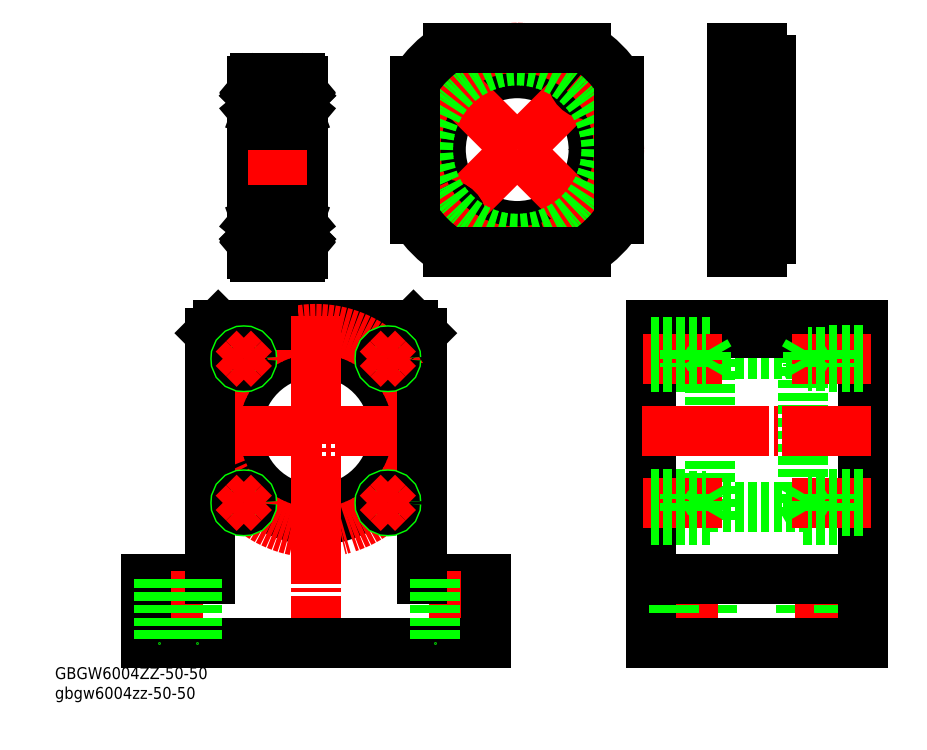
<metadata>
{"format":"dxf","ext":"dxf","renderer":"ezdxf+matplotlib","layout":"modelspace","background":"white","min_lineweight":24,"dpi":150}
</metadata>
<code>
0
SECTION
2
ENTITIES
0
LINE
8
0
10
30.19
20
47.63
30
0
11
30.19
21
5.633
31
0
0
LINE
8
0
10
30.19
20
47.63
30
0
11
44.19
21
47.63
31
0
0
LINE
8
0
10
30.19
20
5.633
30
0
11
44.19
21
5.633
31
0
0
LINE
8
0
10
8.189
20
44.63
30
0
11
30.19
21
44.63
31
0
0
LINE
8
0
10
8.189
20
8.633
30
0
11
30.19
21
8.633
31
0
0
LINE
8
0
10
8.189
20
5.633
30
0
11
8.189
21
47.63
31
0
0
LINE
8
0
10
8.689
20
-8.367
30
0
11
8.689
21
-23.37
31
0
0
LINE
8
0
10
-94.66
20
51.63
30
0
11
-74.66
21
51.63
31
0
0
LINE
8
0
10
-59.66
20
49.63
30
0
11
-61.66
21
51.63
31
0
0
LINE
8
0
10
-61.66
20
51.63
30
0
11
-74.66
21
51.63
31
0
0
LINE
8
0
10
-59.66
20
36.63
30
0
11
-59.66
21
49.63
31
0
0
LINE
8
0
10
-109.7
20
36.63
30
0
11
-109.7
21
49.63
31
0
0
CIRCLE
8
0
10
-84.66
20
26.63
30
0
40
18.5
0
CIRCLE
8
0
10
-84.66
20
26.63
30
0
40
21
0
CIRCLE
8
CENTER
10
-84.66
20
26.63
30
0
40
24
0
LINE
8
0
10
29.69
20
-8.367
30
0
11
29.69
21
-23.37
31
0
0
LINE
8
CENTER
10
34.19
20
-6.367
30
0
11
34.19
21
-25.37
31
0
0
LINE
8
0
10
38.69
20
-8.367
30
0
11
38.69
21
-23.37
31
0
0
LINE
8
CENTER
10
4.189
20
-6.367
30
0
11
4.189
21
-25.37
31
0
0
LINE
8
0
10
-124.7
20
-8.367
30
0
11
-109.7
21
-8.367
31
0
0
LINE
8
CENTER
10
-117.2
20
-6.367
30
0
11
-117.2
21
-25.37
31
0
0
LINE
8
0
10
-124.7
20
-8.367
30
0
11
-124.7
21
-23.37
31
0
0
LINE
8
0
10
-47.66
20
-8.367
30
0
11
-47.66
21
-23.37
31
0
0
LINE
8
0
10
-59.66
20
-8.367
30
0
11
-44.66
21
-8.367
31
0
0
LINE
8
CENTER
10
-52.16
20
-6.367
30
0
11
-52.16
21
-25.37
31
0
0
LINE
8
0
10
-44.66
20
-8.367
30
0
11
-44.66
21
-23.37
31
0
0
LINE
8
0
10
-107.7
20
51.63
30
0
11
-109.7
21
49.63
31
0
0
LINE
8
0
10
-107.7
20
51.63
30
0
11
-94.66
21
51.63
31
0
0
LINE
8
CENTER
10
-113.2
20
26.63
30
0
11
-56.16
21
26.63
31
0
0
LINE
8
0
10
-5.811
20
-23.37
30
0
11
-5.811
21
51.63
31
0
0
LINE
8
0
10
-5.811
20
-23.37
30
0
11
-5.811
21
51.63
31
0
0
LINE
8
0
10
-109.7
20
36.63
30
0
11
-109.7
21
-8.367
31
0
0
LINE
8
0
10
-59.66
20
36.63
30
0
11
-59.66
21
-8.367
31
0
0
LINE
8
CENTER
10
-84.66
20
53.63
30
0
11
-84.66
21
-25.37
31
0
0
LINE
8
0
10
44.19
20
51.63
30
0
11
44.19
21
-23.37
31
0
0
LINE
8
0
10
-124.7
20
-23.37
30
0
11
-44.66
21
-23.37
31
0
0
LINE
8
0
10
-56.66
20
-8.367
30
0
11
-56.66
21
-23.37
31
0
0
LINE
8
0
10
-121.7
20
-8.367
30
0
11
-121.7
21
-23.37
31
0
0
LINE
8
0
10
-112.7
20
-8.367
30
0
11
-112.7
21
-23.37
31
0
0
LINE
8
0
10
-0.3113
20
-8.367
30
0
11
-0.3113
21
-23.37
31
0
0
LINE
8
0
10
-5.811
20
51.63
30
0
11
44.19
21
51.63
31
0
0
LINE
8
CENTER
10
-7.811
20
26.63
30
0
11
46.19
21
26.63
31
0
0
LINE
8
0
10
-5.811
20
49.63
30
0
11
44.19
21
49.63
31
0
0
LINE
8
0
10
-5.811
20
5.633
30
0
11
8.189
21
5.633
31
0
0
LINE
8
0
10
-5.811
20
47.63
30
0
11
8.189
21
47.63
31
0
0
LINE
8
0
10
44.19
20
-23.37
30
0
11
-5.811
21
-23.37
31
0
0
LINE
8
0
10
44.19
20
-8.367
30
0
11
-5.811
21
-8.367
31
0
0
LINE
8
CENTER
10
-7.671
20
9.662
30
0
11
10.98
21
9.662
31
0
0
LINE
8
CENTER
10
-7.671
20
43.6
30
0
11
10.98
21
43.6
31
0
0
CIRCLE
8
0
10
-101.6
20
43.6
30
0
40
2
0
CIRCLE
8
0
10
-101.6
20
43.6
30
0
40
1.65
0
CIRCLE
8
0
10
-101.6
20
9.662
30
0
40
2
0
CIRCLE
8
0
10
-101.6
20
9.662
30
0
40
1.65
0
CIRCLE
8
0
10
-67.69
20
9.662
30
0
40
2
0
CIRCLE
8
0
10
-67.69
20
9.662
30
0
40
1.65
0
CIRCLE
8
0
10
-67.69
20
43.6
30
0
40
2
0
CIRCLE
8
0
10
-67.69
20
43.6
30
0
40
1.65
0
LINE
8
CENTER
10
46.05
20
9.662
30
0
11
27.4
21
9.662
31
0
0
LINE
8
CENTER
10
46.05
20
43.6
30
0
11
27.4
21
43.6
31
0
0
LINE
8
0
10
31.19
20
45.25
30
0
11
31.19
21
41.95
31
0
0
LINE
8
0
10
36.19
20
45.6
30
0
11
36.19
21
41.6
31
0
0
LINE
8
0
10
44.19
20
45.25
30
0
11
31.19
21
45.25
31
0
0
LINE
8
0
10
31.19
20
45.25
30
0
11
30.24
21
43.6
31
0
0
LINE
8
0
10
31.19
20
41.95
30
0
11
30.24
21
43.6
31
0
0
LINE
8
0
10
44.19
20
45.6
30
0
11
36.19
21
45.6
31
0
0
LINE
8
0
10
44.19
20
41.6
30
0
11
36.19
21
41.6
31
0
0
LINE
8
0
10
44.19
20
41.95
30
0
11
31.19
21
41.95
31
0
0
LINE
8
0
10
31.19
20
8.012
30
0
11
31.19
21
11.31
31
0
0
LINE
8
0
10
36.19
20
7.662
30
0
11
36.19
21
11.66
31
0
0
LINE
8
0
10
44.19
20
8.012
30
0
11
31.19
21
8.012
31
0
0
LINE
8
0
10
31.19
20
8.012
30
0
11
30.24
21
9.662
31
0
0
LINE
8
0
10
31.19
20
11.31
30
0
11
30.24
21
9.662
31
0
0
LINE
8
0
10
44.19
20
7.662
30
0
11
36.19
21
7.662
31
0
0
LINE
8
0
10
44.19
20
11.66
30
0
11
36.19
21
11.66
31
0
0
LINE
8
0
10
44.19
20
11.31
30
0
11
31.19
21
11.31
31
0
0
LINE
8
CENTER
10
-67.69
20
43.6
30
0
11
-70.16
21
41.13
31
0
0
LINE
8
CENTER
10
-67.69
20
43.6
30
0
11
-65.21
21
41.13
31
0
0
LINE
8
CENTER
10
-67.69
20
43.6
30
0
11
-65.21
21
46.08
31
0
0
LINE
8
CENTER
10
-67.69
20
43.6
30
0
11
-70.16
21
46.08
31
0
0
LINE
8
CENTER
10
-67.69
20
9.662
30
0
11
-70.16
21
12.14
31
0
0
LINE
8
CENTER
10
-67.69
20
9.662
30
0
11
-70.16
21
7.187
31
0
0
LINE
8
CENTER
10
-67.69
20
9.662
30
0
11
-65.21
21
7.187
31
0
0
LINE
8
CENTER
10
-67.69
20
9.662
30
0
11
-65.21
21
12.14
31
0
0
LINE
8
CENTER
10
-101.6
20
9.662
30
0
11
-99.16
21
12.14
31
0
0
LINE
8
CENTER
10
-101.6
20
9.662
30
0
11
-104.1
21
12.14
31
0
0
LINE
8
CENTER
10
-101.6
20
9.662
30
0
11
-104.1
21
7.187
31
0
0
LINE
8
CENTER
10
-101.6
20
9.662
30
0
11
-99.16
21
7.187
31
0
0
LINE
8
CENTER
10
-101.6
20
43.6
30
0
11
-99.16
21
41.13
31
0
0
LINE
8
CENTER
10
-101.6
20
43.6
30
0
11
-99.16
21
46.08
31
0
0
LINE
8
CENTER
10
-101.6
20
43.6
30
0
11
-104.1
21
46.08
31
0
0
LINE
8
CENTER
10
-101.6
20
43.6
30
0
11
-104.1
21
41.13
31
0
0
LINE
8
0
10
7.189
20
45.25
30
0
11
7.189
21
41.95
31
0
0
LINE
8
0
10
2.189
20
45.6
30
0
11
2.189
21
41.6
31
0
0
LINE
8
0
10
-5.811
20
45.25
30
0
11
7.189
21
45.25
31
0
0
LINE
8
0
10
7.189
20
45.25
30
0
11
8.141
21
43.6
31
0
0
LINE
8
0
10
7.189
20
41.95
30
0
11
8.141
21
43.6
31
0
0
LINE
8
0
10
-5.811
20
45.6
30
0
11
2.189
21
45.6
31
0
0
LINE
8
0
10
-5.811
20
41.6
30
0
11
2.189
21
41.6
31
0
0
LINE
8
0
10
-5.811
20
41.95
30
0
11
7.189
21
41.95
31
0
0
LINE
8
0
10
7.189
20
8.012
30
0
11
7.189
21
11.31
31
0
0
LINE
8
0
10
2.189
20
7.662
30
0
11
2.189
21
11.66
31
0
0
LINE
8
0
10
-5.811
20
8.012
30
0
11
7.189
21
8.012
31
0
0
LINE
8
0
10
7.189
20
8.012
30
0
11
8.141
21
9.662
31
0
0
LINE
8
0
10
7.189
20
11.31
30
0
11
8.141
21
9.662
31
0
0
LINE
8
0
10
-5.811
20
7.662
30
0
11
2.189
21
7.662
31
0
0
LINE
8
0
10
-5.811
20
11.66
30
0
11
2.189
21
11.66
31
0
0
LINE
8
0
10
-5.811
20
11.31
30
0
11
7.189
21
11.31
31
0
0
INSERT
8
0
2
*U2
10
0
20
0
30
0
0
CIRCLE
8
0
10
-37.22
20
92.87
30
0
40
18
0
LINE
8
CENTER
10
-54.19
20
75.9
30
0
11
-58.08
21
72.01
31
0
0
LINE
8
CENTER
10
-54.19
20
75.9
30
0
11
-58.08
21
79.78
31
0
0
LINE
8
CENTER
10
-54.19
20
75.9
30
0
11
-50.31
21
79.78
31
0
0
LINE
8
CENTER
10
-54.19
20
75.9
30
0
11
-50.31
21
72.01
31
0
0
LINE
8
CENTER
10
-54.19
20
75.9
30
0
11
-58.08
21
72.01
31
0
0
LINE
8
CENTER
10
-54.19
20
75.9
30
0
11
-58.08
21
79.78
31
0
0
LINE
8
CENTER
10
-54.19
20
75.9
30
0
11
-50.31
21
79.78
31
0
0
LINE
8
CENTER
10
-54.19
20
75.9
30
0
11
-50.31
21
72.01
31
0
0
LINE
8
CENTER
10
-20.25
20
109.8
30
0
11
-16.36
21
113.7
31
0
0
LINE
8
CENTER
10
-20.25
20
109.8
30
0
11
-16.36
21
105.9
31
0
0
LINE
8
CENTER
10
-20.25
20
109.8
30
0
11
-24.14
21
105.9
31
0
0
LINE
8
CENTER
10
-20.25
20
109.8
30
0
11
-24.14
21
113.7
31
0
0
LINE
8
0
10
17.56
20
107.6
30
0
11
20.46
21
107.6
31
0
0
LINE
8
0
10
17.56
20
112.1
30
0
11
20.46
21
112.1
31
0
0
LINE
8
0
10
13.46
20
113.8
30
0
11
17.56
21
113.8
31
0
0
LINE
8
0
10
13.46
20
105.8
30
0
11
17.56
21
105.8
31
0
0
LINE
8
0
10
17.56
20
105.8
30
0
11
17.56
21
113.8
31
0
0
LINE
8
0
10
17.56
20
78.15
30
0
11
20.46
21
78.15
31
0
0
LINE
8
0
10
17.56
20
73.65
30
0
11
20.46
21
73.65
31
0
0
LINE
8
0
10
13.46
20
71.9
30
0
11
17.56
21
71.9
31
0
0
LINE
8
0
10
13.46
20
79.9
30
0
11
17.56
21
79.9
31
0
0
LINE
8
0
10
17.56
20
79.9
30
0
11
17.56
21
71.9
31
0
0
LINE
8
CENTER
10
-54.19
20
109.8
30
0
11
-58.08
21
113.7
31
0
0
LINE
8
CENTER
10
-54.19
20
109.8
30
0
11
-50.31
21
113.7
31
0
0
LINE
8
CENTER
10
-54.19
20
109.8
30
0
11
-50.31
21
105.9
31
0
0
LINE
8
CENTER
10
-54.19
20
109.8
30
0
11
-58.08
21
105.9
31
0
0
LINE
8
CENTER
10
-20.25
20
75.9
30
0
11
-16.36
21
72.01
31
0
0
LINE
8
CENTER
10
-20.25
20
75.9
30
0
11
-24.14
21
72.01
31
0
0
LINE
8
CENTER
10
-20.25
20
75.9
30
0
11
-24.14
21
79.78
31
0
0
LINE
8
CENTER
10
-20.25
20
75.9
30
0
11
-16.36
21
79.78
31
0
0
CIRCLE
8
0
10
-20.25
20
75.9
30
0
40
2.25
0
CIRCLE
8
0
10
-20.25
20
75.9
30
0
40
4
0
CIRCLE
8
0
10
-54.19
20
109.8
30
0
40
2.25
0
CIRCLE
8
0
10
-54.19
20
109.8
30
0
40
4
0
LINE
8
CENTER
10
-37.22
20
92.87
30
0
11
-58.79
21
114.4
31
0
0
LINE
8
CENTER
10
-37.22
20
92.87
30
0
11
-15.66
21
114.4
31
0
0
LINE
8
CENTER
10
-37.22
20
92.87
30
0
11
-15.66
21
71.3
31
0
0
LINE
8
CENTER
10
-37.22
20
92.87
30
0
11
-58.79
21
71.3
31
0
0
LINE
8
CENTER
10
12.51
20
75.9
30
0
11
21.43
21
75.9
31
0
0
LINE
8
CENTER
10
12.51
20
109.8
30
0
11
21.43
21
109.8
31
0
0
CIRCLE
8
0
10
-20.25
20
109.8
30
0
40
2.25
0
CIRCLE
8
0
10
-20.25
20
109.8
30
0
40
4
0
CIRCLE
8
0
10
-54.19
20
75.9
30
0
40
2.25
0
CIRCLE
8
0
10
-54.19
20
75.9
30
0
40
4
0
CIRCLE
8
0
10
-54.19
20
75.9
30
0
40
2.25
0
CIRCLE
8
0
10
-54.19
20
75.9
30
0
40
4
0
CIRCLE
8
CENTER
10
-37.22
20
92.87
30
0
40
24
0
CIRCLE
8
0
10
-37.22
20
92.87
30
0
40
21
0
LINE
8
0
10
13.46
20
116.9
30
0
11
20.46
21
116.9
31
0
0
LINE
8
0
10
13.46
20
110.9
30
0
11
22.46
21
110.9
31
0
0
LINE
8
0
10
20.46
20
68.87
30
0
11
13.46
21
68.87
31
0
0
LINE
8
CENTER
10
11.46
20
92.87
30
0
11
24.46
21
92.87
31
0
0
LINE
8
0
10
13.46
20
74.87
30
0
11
22.46
21
74.87
31
0
0
LINE
8
0
10
13.46
20
68.87
30
0
11
13.46
21
116.9
31
0
0
LINE
8
0
10
22.46
20
113.9
30
0
11
22.46
21
71.87
31
0
0
LINE
8
0
10
-61.22
20
76.59
30
0
11
-61.22
21
109.1
31
0
0
ARC
8
0
10
-37.22
20
92.87
30
0
40
29
50
214.1
51
235.9
0
ARC
8
0
10
-37.22
20
92.87
30
0
40
29
50
34.15
51
55.85
0
LINE
8
0
10
-53.5
20
116.9
30
0
11
-20.95
21
116.9
31
0
0
ARC
8
0
10
-37.22
20
92.87
30
0
40
29
50
124.1
51
145.9
0
LINE
8
0
10
-20.95
20
68.87
30
0
11
-53.5
21
68.87
31
0
0
ARC
8
0
10
-37.22
20
92.87
30
0
40
29
50
304.1
51
325.9
0
LINE
8
0
10
-13.22
20
109.1
30
0
11
-13.22
21
76.59
31
0
0
LINE
8
0
10
20.46
20
71.87
30
0
11
22.46
21
71.87
31
0
0
LINE
8
0
10
20.46
20
71.87
30
0
11
20.46
21
68.87
31
0
0
LINE
8
0
10
20.46
20
113.9
30
0
11
22.46
21
113.9
31
0
0
LINE
8
0
10
20.46
20
116.9
30
0
11
20.46
21
113.9
31
0
0
ARC
8
0
10
-99.08
20
68.27
30
0
40
0.6
50
180
51
270
0
ARC
8
0
10
-88.28
20
68.27
30
0
40
0.6
50
270
51
0
0
ARC
8
0
10
-88.28
20
78.07
30
0
40
0.6
50
0
51
90
0
ARC
8
0
10
-99.08
20
78.07
30
0
40
0.6
50
90
51
180
0
ARC
8
0
10
-99.08
20
99.27
30
0
40
0.6
50
180
51
270
0
ARC
8
0
10
-88.28
20
99.27
30
0
40
0.6
50
270
51
0
0
ARC
8
0
10
-88.28
20
109.1
30
0
40
0.6
50
0
51
90
0
ARC
8
0
10
-99.08
20
109.1
30
0
40
0.6
50
90
51
180
0
ARC
8
0
10
-87.78
20
107.2
30
0
40
0.1
50
270
51
0
0
LINE
8
0
10
-88.86
20
106.3
30
0
11
-88.11
21
105.6
31
0
0
LINE
8
0
10
-88.41
20
106.7
30
0
11
-88.54
21
106.8
31
0
0
LINE
8
0
10
-88.54
20
106.8
30
0
11
-88.39
21
106.9
31
0
0
LINE
8
0
10
-89.06
20
106.7
30
0
11
-89.06
21
106.2
31
0
0
LINE
8
0
10
-88.41
20
106.7
30
0
11
-88.26
21
106.8
31
0
0
ARC
8
0
10
-88.39
20
106.9
30
0
40
0.2
50
309.9
51
40
0
LINE
8
0
10
-88.24
20
107.1
30
0
11
-88.48
21
107.4
31
0
0
ARC
8
0
10
-88.71
20
107.2
30
0
40
0.3
50
40
51
175
0
LINE
8
0
10
-88.39
20
106.9
30
0
11
-88.64
21
107.2
31
0
0
LINE
8
0
10
-88.81
20
107.2
30
0
11
-88.86
21
106.3
31
0
0
ARC
8
0
10
-88.72
20
107.2
30
0
40
0.1
50
40
51
177.2
0
LINE
8
0
10
-89.01
20
107.2
30
0
11
-89.08
21
106.5
31
0
0
ARC
8
0
10
-89.18
20
106.5
30
0
40
0.1
50
270
51
355
0
LINE
8
0
10
-87.78
20
107.1
30
0
11
-88.24
21
107.1
31
0
0
LINE
8
0
10
-89.18
20
106.4
30
0
11
-91.17
21
106.4
31
0
0
ARC
8
0
10
-87.88
20
101.7
30
0
40
0.2
50
0
51
90
0
LINE
8
0
10
-88.76
20
102.3
30
0
11
-88.31
21
102.3
31
0
0
LINE
8
0
10
-88.76
20
102.1
30
0
11
-88.76
21
102.3
31
0
0
LINE
8
0
10
-88.31
20
102.1
30
0
11
-88.76
21
102.1
31
0
0
ARC
8
0
10
-88.31
20
102.3
30
0
40
0.2
50
270
51
0
0
LINE
8
0
10
-88.18
20
101.9
30
0
11
-88.45
21
101.5
31
0
0
ARC
8
0
10
-88.6
20
101.7
30
0
40
0.2
50
270
51
320
0
LINE
8
0
10
-88.6
20
101.5
30
0
11
-88.67
21
101.5
31
0
0
ARC
8
0
10
-88.67
20
101.7
30
0
40
0.2
50
200
51
270
0
LINE
8
0
10
-88.86
20
101.6
30
0
11
-89.13
21
102.3
31
0
0
ARC
8
0
10
-89.31
20
102.3
30
0
40
0.2
50
20.01
51
90
0
LINE
8
0
10
-87.88
20
101.9
30
0
11
-88.18
21
101.9
31
0
0
LINE
8
0
10
-88.31
20
105.5
30
0
11
-88.31
21
102.3
31
0
0
LINE
8
0
10
-89.31
20
102.5
30
0
11
-91.17
21
102.5
31
0
0
LINE
8
0
10
-89.06
20
106.2
30
0
11
-88.31
21
105.5
31
0
0
LINE
8
0
10
-88.11
20
105.6
30
0
11
-88.11
21
102.3
31
0
0
ARC
8
0
10
-87.88
20
75.67
30
0
40
0.2
50
270
51
0
0
ARC
8
0
10
-89.31
20
75.07
30
0
40
0.2
50
270
51
340
0
LINE
8
0
10
-88.86
20
75.74
30
0
11
-89.13
21
75
31
0
0
ARC
8
0
10
-88.67
20
75.67
30
0
40
0.2
50
90
51
160
0
LINE
8
0
10
-88.6
20
75.87
30
0
11
-88.67
21
75.87
31
0
0
ARC
8
0
10
-88.6
20
75.67
30
0
40
0.2
50
39.99
51
90
0
LINE
8
0
10
-88.18
20
75.47
30
0
11
-88.45
21
75.8
31
0
0
ARC
8
0
10
-88.31
20
75.07
30
0
40
0.2
50
0
51
90
0
LINE
8
0
10
-88.31
20
75.27
30
0
11
-88.76
21
75.27
31
0
0
LINE
8
0
10
-88.76
20
75.27
30
0
11
-88.76
21
75.07
31
0
0
LINE
8
0
10
-88.76
20
75.07
30
0
11
-88.31
21
75.07
31
0
0
LINE
8
0
10
-87.88
20
75.47
30
0
11
-88.18
21
75.47
31
0
0
LINE
8
0
10
-89.31
20
74.87
30
0
11
-91.17
21
74.87
31
0
0
ARC
8
0
10
-89.18
20
70.87
30
0
40
0.1
50
4.997
51
90
0
LINE
8
0
10
-88.86
20
71.04
30
0
11
-88.11
21
71.79
31
0
0
LINE
8
0
10
-89.06
20
71.12
30
0
11
-88.31
21
71.87
31
0
0
ARC
8
0
10
-87.78
20
70.17
30
0
40
0.1
50
0
51
90
0
ARC
8
0
10
-88.72
20
70.17
30
0
40
0.1
50
182.8
51
320
0
LINE
8
0
10
-88.39
20
70.4
30
0
11
-88.64
21
70.1
31
0
0
ARC
8
0
10
-88.71
20
70.17
30
0
40
0.3
50
185
51
320
0
LINE
8
0
10
-88.24
20
70.27
30
0
11
-88.48
21
69.98
31
0
0
ARC
8
0
10
-88.39
20
70.4
30
0
40
0.2
50
320
51
50.08
0
LINE
8
0
10
-88.54
20
70.53
30
0
11
-88.39
21
70.4
31
0
0
LINE
8
0
10
-87.78
20
70.27
30
0
11
-88.24
21
70.27
31
0
0
LINE
8
0
10
-89.01
20
70.14
30
0
11
-89.08
21
70.88
31
0
0
LINE
8
0
10
-88.81
20
70.16
30
0
11
-88.86
21
71.04
31
0
0
LINE
8
0
10
-88.41
20
70.68
30
0
11
-88.26
21
70.55
31
0
0
LINE
8
0
10
-89.06
20
70.65
30
0
11
-89.06
21
71.12
31
0
0
LINE
8
0
10
-88.41
20
70.68
30
0
11
-88.54
21
70.53
31
0
0
LINE
8
0
10
-89.18
20
70.97
30
0
11
-91.17
21
70.97
31
0
0
LINE
8
0
10
-88.11
20
71.79
30
0
11
-88.11
21
75.07
31
0
0
LINE
8
0
10
-88.31
20
71.87
30
0
11
-88.31
21
75.07
31
0
0
LINE
8
0
10
-87.68
20
109.1
30
0
11
-87.68
21
68.27
31
0
0
LINE
8
0
10
-98.17
20
106.4
30
0
11
-96.18
21
106.4
31
0
0
LINE
8
0
10
-98.49
20
106.3
30
0
11
-99.24
21
105.6
31
0
0
LINE
8
0
10
-98.34
20
107.2
30
0
11
-98.27
21
106.5
31
0
0
ARC
8
0
10
-98.64
20
107.2
30
0
40
0.1
50
2.82
51
140
0
LINE
8
0
10
-98.54
20
107.2
30
0
11
-98.49
21
106.3
31
0
0
LINE
8
0
10
-98.96
20
106.9
30
0
11
-98.71
21
107.2
31
0
0
ARC
8
0
10
-98.64
20
107.2
30
0
40
0.3
50
4.997
51
140
0
LINE
8
0
10
-99.12
20
107.1
30
0
11
-98.87
21
107.4
31
0
0
ARC
8
0
10
-98.96
20
106.9
30
0
40
0.2
50
140
51
230.1
0
LINE
8
0
10
-98.94
20
106.7
30
0
11
-99.09
21
106.8
31
0
0
LINE
8
0
10
-99.58
20
107.1
30
0
11
-99.12
21
107.1
31
0
0
LINE
8
0
10
-98.29
20
106.7
30
0
11
-98.29
21
106.2
31
0
0
LINE
8
0
10
-98.81
20
106.8
30
0
11
-98.96
21
106.9
31
0
0
LINE
8
0
10
-98.94
20
106.7
30
0
11
-98.81
21
106.8
31
0
0
ARC
8
0
10
-99.58
20
107.2
30
0
40
0.1
50
180
51
270
0
ARC
8
0
10
-98.17
20
106.5
30
0
40
0.1
50
185
51
270
0
LINE
8
0
10
-98.04
20
102.5
30
0
11
-96.18
21
102.5
31
0
0
LINE
8
0
10
-98.49
20
101.6
30
0
11
-98.22
21
102.3
31
0
0
ARC
8
0
10
-98.68
20
101.7
30
0
40
0.2
50
270
51
340
0
LINE
8
0
10
-98.75
20
101.5
30
0
11
-98.68
21
101.5
31
0
0
ARC
8
0
10
-98.75
20
101.7
30
0
40
0.2
50
220
51
270
0
LINE
8
0
10
-99.18
20
101.9
30
0
11
-98.9
21
101.5
31
0
0
ARC
8
0
10
-99.04
20
102.3
30
0
40
0.2
50
180
51
270
0
LINE
8
0
10
-99.04
20
102.1
30
0
11
-98.59
21
102.1
31
0
0
LINE
8
0
10
-99.48
20
101.9
30
0
11
-99.18
21
101.9
31
0
0
LINE
8
0
10
-98.59
20
102.1
30
0
11
-98.59
21
102.3
31
0
0
LINE
8
0
10
-98.59
20
102.3
30
0
11
-99.04
21
102.3
31
0
0
ARC
8
0
10
-99.48
20
101.7
30
0
40
0.2
50
90
51
180
0
LINE
8
0
10
-99.04
20
105.5
30
0
11
-99.04
21
102.3
31
0
0
ARC
8
0
10
-98.04
20
102.3
30
0
40
0.2
50
90
51
160
0
LINE
8
0
10
-98.29
20
106.2
30
0
11
-99.04
21
105.5
31
0
0
LINE
8
0
10
-99.24
20
105.6
30
0
11
-99.24
21
102.3
31
0
0
LINE
8
0
10
-98.04
20
74.87
30
0
11
-96.18
21
74.87
31
0
0
LINE
8
0
10
-98.59
20
75.07
30
0
11
-99.04
21
75.07
31
0
0
LINE
8
0
10
-98.59
20
75.27
30
0
11
-98.59
21
75.07
31
0
0
LINE
8
0
10
-99.48
20
75.47
30
0
11
-99.18
21
75.47
31
0
0
LINE
8
0
10
-99.04
20
75.27
30
0
11
-98.59
21
75.27
31
0
0
ARC
8
0
10
-99.04
20
75.07
30
0
40
0.2
50
90
51
180
0
LINE
8
0
10
-99.18
20
75.47
30
0
11
-98.9
21
75.8
31
0
0
ARC
8
0
10
-98.75
20
75.67
30
0
40
0.2
50
90
51
140
0
LINE
8
0
10
-98.75
20
75.87
30
0
11
-98.68
21
75.87
31
0
0
ARC
8
0
10
-98.68
20
75.67
30
0
40
0.2
50
20.01
51
90
0
LINE
8
0
10
-98.49
20
75.74
30
0
11
-98.22
21
75
31
0
0
ARC
8
0
10
-99.48
20
75.67
30
0
40
0.2
50
180
51
270
0
ARC
8
0
10
-98.04
20
75.07
30
0
40
0.2
50
200
51
270
0
LINE
8
0
10
-98.17
20
70.97
30
0
11
-96.18
21
70.97
31
0
0
LINE
8
0
10
-93.68
20
67.67
30
0
11
-93.68
21
67.67
31
0
0
LINE
8
0
10
-96.18
20
67.67
30
0
11
-96.18
21
67.67
31
0
0
LINE
8
0
10
-98.29
20
71.12
30
0
11
-99.04
21
71.87
31
0
0
LINE
8
0
10
-98.49
20
71.04
30
0
11
-99.24
21
71.79
31
0
0
LINE
8
0
10
-98.81
20
70.53
30
0
11
-98.96
21
70.4
31
0
0
LINE
8
0
10
-99.58
20
70.27
30
0
11
-99.12
21
70.27
31
0
0
ARC
8
0
10
-98.96
20
70.4
30
0
40
0.2
50
129.9
51
220
0
LINE
8
0
10
-99.12
20
70.27
30
0
11
-98.87
21
69.98
31
0
0
ARC
8
0
10
-98.64
20
70.17
30
0
40
0.3
50
220
51
355
0
LINE
8
0
10
-98.96
20
70.4
30
0
11
-98.71
21
70.1
31
0
0
ARC
8
0
10
-98.64
20
70.17
30
0
40
0.1
50
220
51
357.2
0
ARC
8
0
10
-99.58
20
70.17
30
0
40
0.1
50
90
51
180
0
LINE
8
0
10
-98.94
20
70.68
30
0
11
-98.81
21
70.53
31
0
0
LINE
8
0
10
-98.29
20
70.65
30
0
11
-98.29
21
71.12
31
0
0
LINE
8
0
10
-98.94
20
70.68
30
0
11
-99.09
21
70.55
31
0
0
LINE
8
0
10
-98.54
20
70.16
30
0
11
-98.49
21
71.04
31
0
0
LINE
8
0
10
-98.34
20
70.14
30
0
11
-98.27
21
70.88
31
0
0
ARC
8
0
10
-98.17
20
70.87
30
0
40
0.1
50
90
51
175
0
LINE
8
0
10
-99.04
20
71.87
30
0
11
-99.04
21
75.07
31
0
0
LINE
8
0
10
-99.24
20
71.79
30
0
11
-99.24
21
75.07
31
0
0
LINE
8
0
10
-99.68
20
109.1
30
0
11
-99.68
21
68.27
31
0
0
LINE
8
CENTER
10
-100.7
20
88.67
30
0
11
-86.68
21
88.67
31
0
0
LINE
8
0
10
-99.08
20
109.7
30
0
11
-88.28
21
109.7
31
0
0
LINE
8
0
10
-99.08
20
98.67
30
0
11
-88.28
21
98.67
31
0
0
LINE
8
0
10
-99.08
20
78.67
30
0
11
-88.28
21
78.67
31
0
0
CIRCLE
8
0
10
-93.68
20
104.4
30
0
40
3.175
0
CIRCLE
8
0
10
-93.68
20
72.92
30
0
40
3.175
0
LINE
8
0
10
-99.08
20
67.67
30
0
11
-88.28
21
67.67
31
0
0
ENDSEC
0
EOF

</code>
